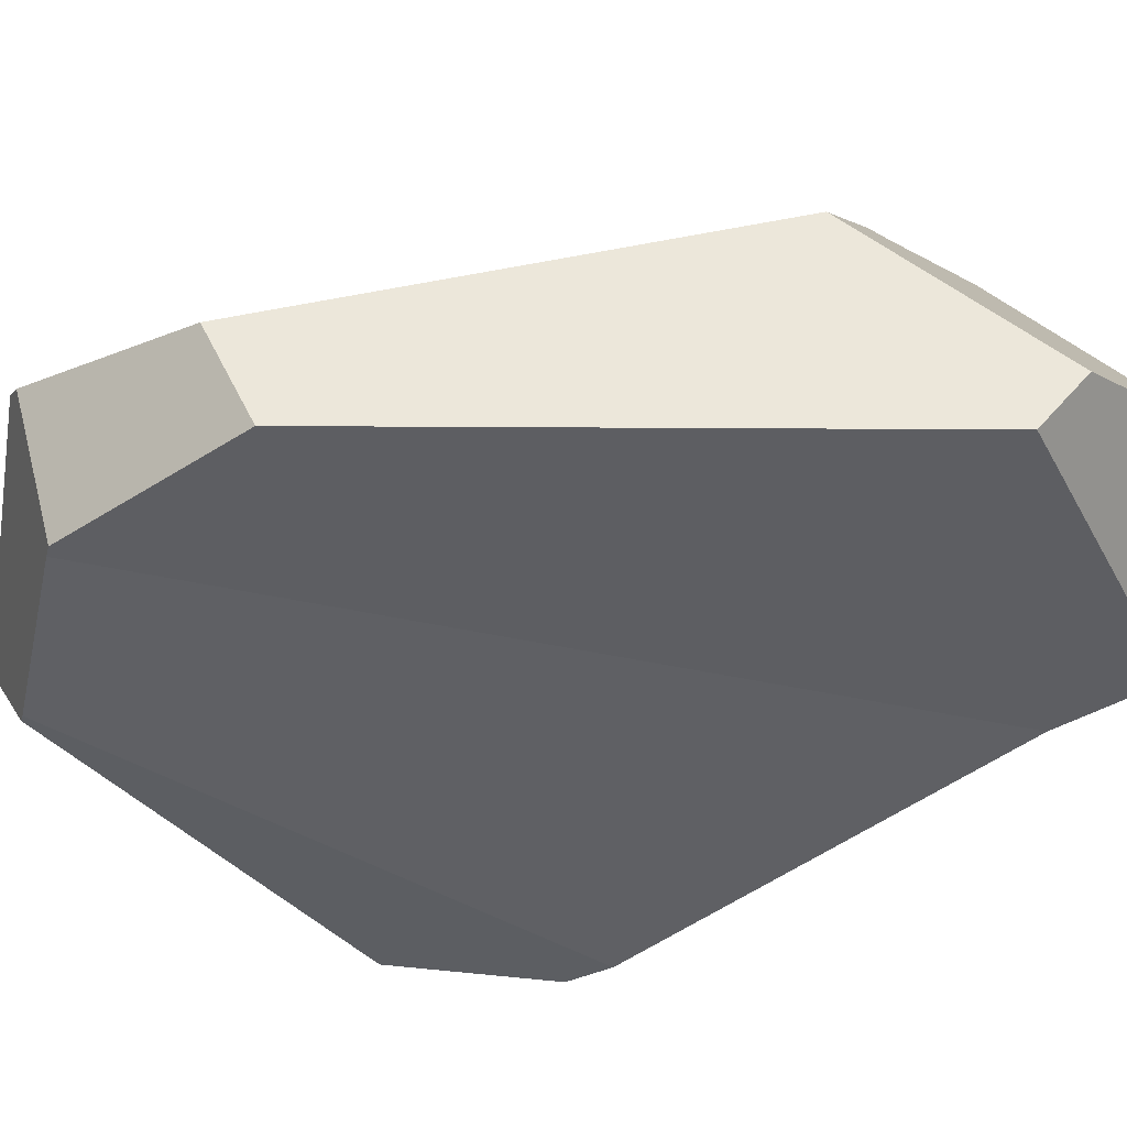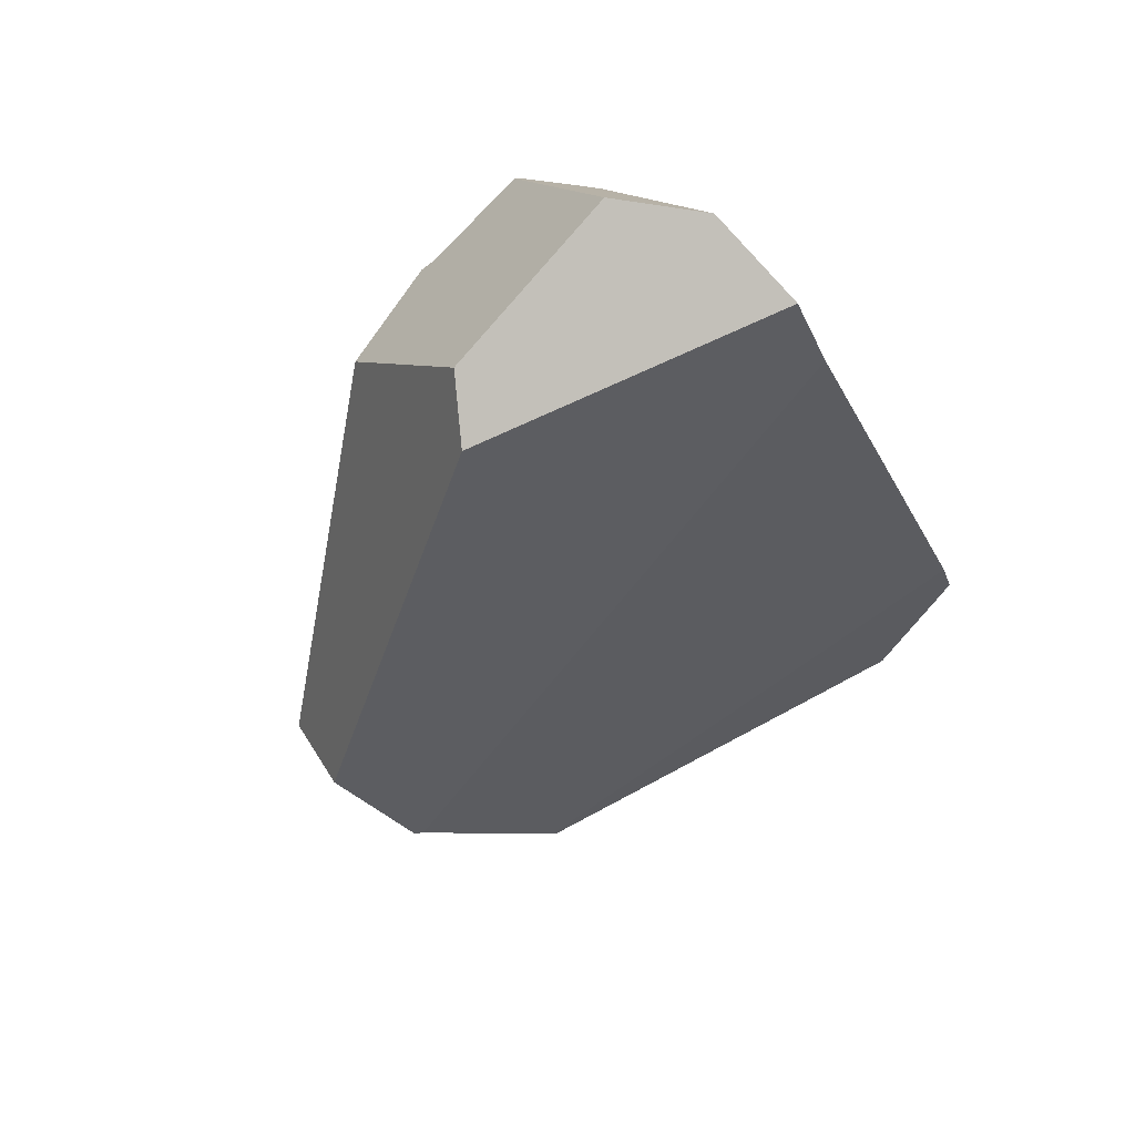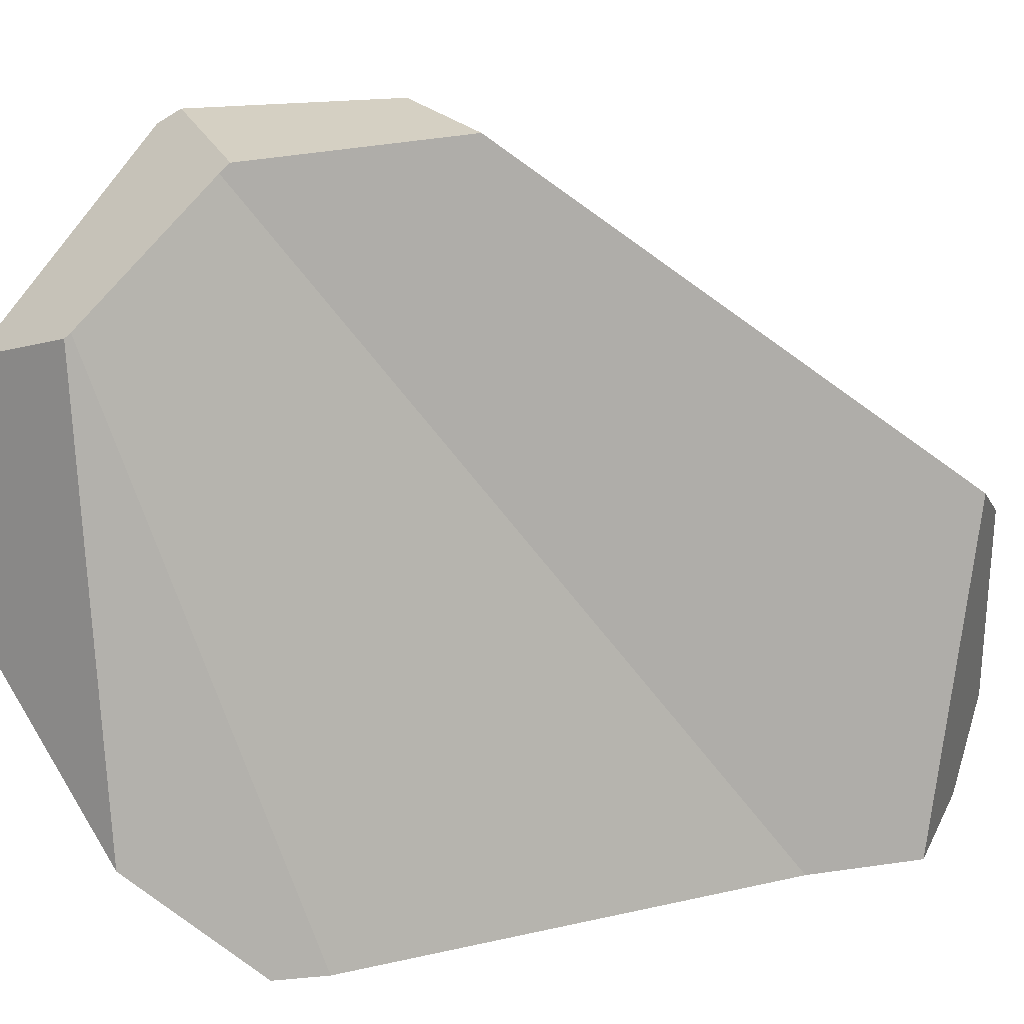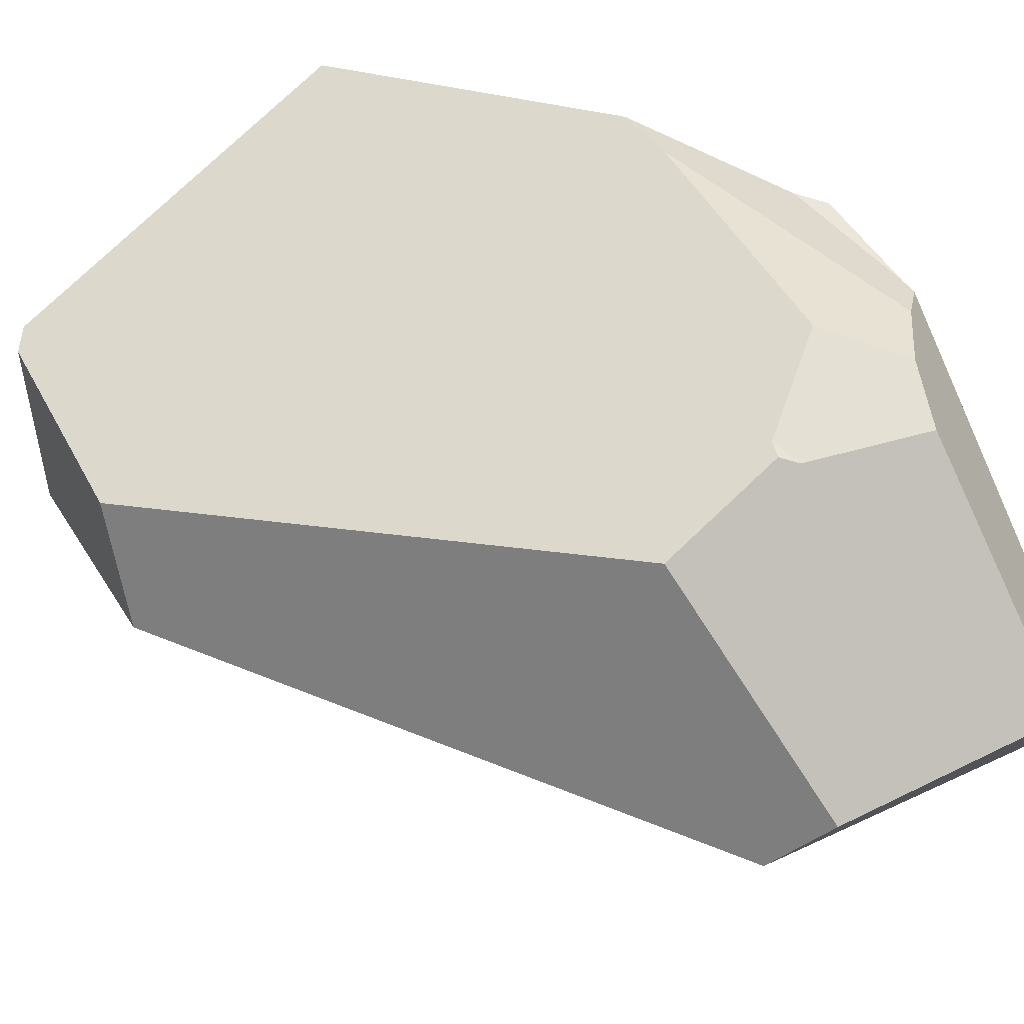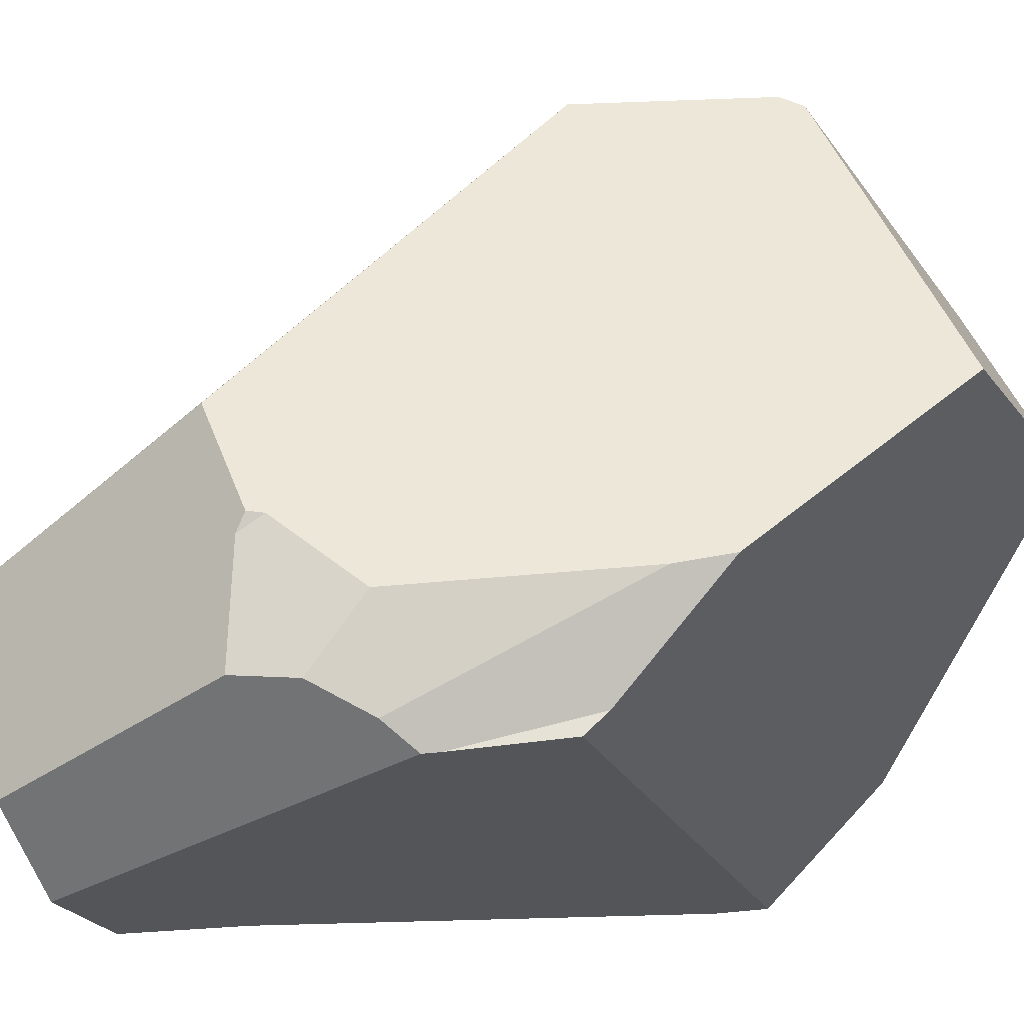
<metadata>
{"format":"obj","ext":"obj","renderer":"f3d","projection":"perspective","resolution":1024,"background":"white","views":[{"elev":-15.0,"azim":111.2,"up":"+Z"},{"elev":68.6,"azim":135.3,"up":"+Y"},{"elev":-58.8,"azim":75.8,"up":"+Z"},{"elev":54.6,"azim":137.8,"up":"+Z"},{"elev":62.4,"azim":-110.9,"up":"+Z"}]}
</metadata>
<code>
v -0.1327 -0.5014 0.7527
v -0.1233 -0.3655 0.7632
v -0.146 -0.4727 0.754
v -0.1327 -0.5014 0.7527
v -0.1142 -0.346 0.7695
v -0.1233 -0.3655 0.7632
v -0.1123 -0.3446 0.7707
v -0.1267 -0.5126 0.7559
v -0.1064 -0.3404 0.7745
v -0.1009 -0.5609 0.7701
v -0.1002 -0.3359 0.7785
v -0.099 -0.3351 0.7792
v -0.0963 -0.5695 0.7727
v -0.0893 -0.3281 0.7854
v -0.099 -0.3351 0.7792
v -0.0893 -0.3281 0.7854
v -0.1019 -0.2745 0.7114
v -0.1002 -0.3359 0.7785
v -0.1064 -0.3404 0.7745
v -0.1123 -0.3446 0.7707
v -0.1142 -0.346 0.7695
v -0.1201 -0.3502 0.7657
v -0.1201 -0.3502 0.7657
v -0.1201 -0.3502 0.7657
v -0.07488 -0.1979 0.4122
v -0.1233 -0.3655 0.7632
v -0.1019 -0.2745 0.7114
v -0.07312 -0.1893 0.4145
v -0.1014 -0.2725 0.71
v -0.09285 -0.237 0.6845
v -0.08174 -0.1907 0.6513
v -0.0773 -0.1722 0.638
v -0.04801 -0.05279 0.5351
v -0.05196 -0.06672 0.5624
v -0.05147 -0.06469 0.5609
v -0.04736 -0.04756 0.5486
v -0.04801 -0.05279 0.5351
v -0.04736 -0.04756 0.5486
v -0.04736 -0.04756 0.5486
v -0.04736 -0.04756 0.5486
v 0.106 -0.1048 0.503
v -0.05251 -0.08896 0.4419
v -0.05251 -0.08896 0.4419
v 0.4965 -0.6519 0.5571
v 0.4737 -0.7049 0.6547
v 0.495 -0.6575 0.5555
v 0.4983 -0.6448 0.5592
v 0.4985 -0.644 0.5594
v 0.4985 -0.644 0.5594
v 0.2668 -0.1209 0.5649
v 0.4737 -0.7049 0.6547
v 0.2656 -0.1207 0.5645
v 0.2353 -0.09722 0.604
v 0.2668 -0.1209 0.5649
v 0.2308 -0.0938 0.6097
v 0.2256 -0.2022 0.7072
v 0.2353 -0.09722 0.604
v 0.2308 -0.0938 0.6097
v 0.2261 -0.2226 0.7228
v 0.2447 -0.3177 0.7653
v 0.2277 -0.289 0.7736
v 0.2447 -0.3177 0.7653
v 0.2277 -0.289 0.7736
v 0.09914 -0.3026 0.8025
v -0.05287 -0.5816 0.7989
v 0.001774 -0.3548 0.8184
v 0.09914 -0.3026 0.8025
v 0.09383 -0.2754 0.7958
v 0.001774 -0.3548 0.8184
v 0.09383 -0.2754 0.7958
v 0.09914 -0.3026 0.8025
v 0.1065 -0.2885 0.8027
v 0.1719 -0.2887 0.787
v 0.09383 -0.2754 0.7958
v 0.1065 -0.2885 0.8027
v 0.2261 -0.2226 0.7228
v 0.2277 -0.289 0.7736
v 0.1719 -0.2887 0.787
v 0.1065 -0.2885 0.8027
v 0.2256 -0.2022 0.7072
v 0.02271 -0.2457 0.7902
v 0.02271 -0.2457 0.7902
v -0.01433 -0.2302 0.7873
v -0.03519 -0.2674 0.7973
v -0.04425 -0.2836 0.8017
v 0.001774 -0.3548 0.8184
v -0.04425 -0.2836 0.8017
v -0.05287 -0.5816 0.7989
v -0.07987 -0.3187 0.7888
v -0.0893 -0.3281 0.7854
v -0.05287 -0.5816 0.7989
v -0.05996 -0.6374 0.7926
v -0.04913 -0.6633 0.7863
v -0.05996 -0.6374 0.7926
v 0.0291 -0.8502 0.7406
v 0.05434 -0.9105 0.7259
v 0.1072 -0.9103 0.7132
v 0.2807 -0.9096 0.6716
v 0.3637 -0.9092 0.6517
v 0.4737 -0.7049 0.6547
v 0.3828 -0.9092 0.6472
v 0.4225 -0.8916 0.6401
v 0.4225 -0.8916 0.6401
v 0.4524 -0.8234 0.5068
v 0.4437 -0.8498 0.5231
v 0.4476 -0.842 0.5013
v -0.1361 -0.5025 0.2915
v -0.1612 -0.6009 0.4037
v -0.146 -0.4727 0.754
v -0.1327 -0.5014 0.7527
v -0.146 -0.4727 0.754
v -0.1612 -0.6009 0.4037
v -0.1267 -0.5126 0.7559
v -0.1009 -0.5609 0.7701
v -0.0963 -0.5695 0.7727
v -0.04913 -0.6633 0.7863
v -0.05996 -0.6374 0.7926
v 0.0291 -0.8502 0.7406
v -0.1615 -0.6035 0.3965
v 0.05491 -0.9398 0.6647
v 0.05434 -0.9105 0.7259
v 0.1072 -0.9103 0.7132
v 0.05434 -0.9105 0.7259
v 0.05491 -0.9398 0.6647
v 0.05542 -0.9658 0.6103
v 0.2807 -0.9096 0.6716
v 0.282 -0.9873 0.5093
v 0.2786 -0.9895 0.5055
v 0.2793 -0.9734 0.4284
v 0.282 -0.9873 0.5093
v 0.2786 -0.9895 0.5055
v 0.3388 -0.9505 0.5718
v 0.3676 -0.9319 0.6035
v 0.3388 -0.9505 0.5718
v 0.3676 -0.9319 0.6035
v 0.3637 -0.9092 0.6517
v 0.3679 -0.9317 0.6038
v 0.368 -0.9316 0.604
v 0.3682 -0.9315 0.6042
v 0.372 -0.9291 0.6083
v 0.3842 -0.9211 0.6218
v 0.3828 -0.9092 0.6472
v 0.4029 -0.9091 0.6423
v 0.4029 -0.9091 0.6423
v 0.4029 -0.9091 0.6423
v 0.4437 -0.8498 0.5231
v 0.4225 -0.8916 0.6401
v 0.3842 -0.9211 0.6218
v 0.3816 -0.8898 0.4543
v 0.372 -0.9291 0.6083
v 0.3625 -0.9036 0.4402
v 0.4357 -0.8509 0.4942
v 0.4384 -0.8489 0.4963
v 0.4476 -0.842 0.5013
v -0.1379 -0.5113 0.288
v -0.1615 -0.6035 0.3965
v -0.1657 -0.6387 0.3006
v -0.1576 -0.6093 0.2492
v -0.1658 -0.6397 0.2978
v -0.1581 -0.6117 0.2482
v -0.1684 -0.6613 0.2388
v -0.09562 -0.8094 0.2526
v -0.1658 -0.6397 0.2978
v -0.1684 -0.6613 0.2388
v -0.06918 -0.8484 0.29
v -0.1657 -0.6387 0.3006
v -0.06814 -0.8499 0.2915
v -0.04056 -0.8905 0.3306
v 0.05542 -0.9658 0.6103
v 0.05674 -1.034 0.4684
v -0.04056 -0.8905 0.3306
v 0.1265 -1.026 0.4664
v 0.05674 -1.034 0.4684
v 0.306 -0.9455 0.4048
v 0.1381 -1.025 0.4661
v 0.285 -0.9675 0.4234
v 0.145 -1.024 0.4659
v 0.1456 -1.024 0.4659
v 0.2841 -0.9684 0.4242
v 0.1729 -1.021 0.4651
v 0.1765 -1.021 0.465
v 0.2793 -0.9734 0.4284
v 0.2402 -1.014 0.4632
v 0.2402 -1.014 0.4632
v 0.1765 -1.021 0.465
v 0.2402 -1.014 0.4632
v 0.1729 -1.021 0.4651
v 0.1456 -1.024 0.4659
v 0.145 -1.024 0.4659
v 0.1381 -1.025 0.4661
v 0.1265 -1.026 0.4664
v 0.05674 -1.034 0.4684
v 0.3407 -0.9193 0.424
v 0.2841 -0.9684 0.4242
v 0.3505 -0.9122 0.4313
v 0.3599 -0.9055 0.4382
v 0.3679 -0.9317 0.6038
v 0.3611 -0.9046 0.4391
v 0.368 -0.9316 0.604
v 0.3618 -0.9041 0.4396
v 0.3682 -0.9315 0.6042
v 0.3091 -0.9423 0.402
v -0.07138 -0.8174 0.2615
v 0.3145 -0.9381 0.4047
v 0.306 -0.9455 0.4048
v 0.3091 -0.9423 0.402
v 0.317 -0.9363 0.4065
v 0.3177 -0.9358 0.407
v 0.3178 -0.9357 0.4071
v 0.285 -0.9675 0.4234
v 0.3364 -0.9224 0.4208
v -0.06814 -0.8499 0.2915
v -0.06918 -0.8484 0.29
v -0.09562 -0.8094 0.2526
v 0.4525 -0.8232 0.5068
v 0.4531 -0.8209 0.5075
v 0.454 -0.8171 0.5086
v 0.4743 -0.7381 0.5318
v 0.475 -0.7355 0.5326
v -0.07987 -0.3187 0.7888
v -0.04425 -0.2836 0.8017
v -0.03519 -0.2674 0.7973
v -0.1014 -0.2725 0.71
v -0.01433 -0.2302 0.7873
v -0.01107 -0.2113 0.7719
v -0.09285 -0.237 0.6845
v -0.008985 -0.1991 0.762
v -0.01107 -0.2113 0.7719
v -0.008985 -0.1991 0.762
v -0.01433 -0.2302 0.7873
v 0.008393 -0.09792 0.6797
v 0.008393 -0.09792 0.6797
v -0.08174 -0.1907 0.6513
v -0.0773 -0.1722 0.638
v 0.01226 -0.0754 0.6614
v -0.05196 -0.06672 0.5624
v -0.005717 -0.03859 0.5975
v -0.003902 -0.0382 0.5996
v -0.003511 -0.03812 0.6
v 0.01951 -0.03316 0.6271
v 0.1509 -0.06849 0.6222
v 0.01951 -0.03316 0.6271
v 0.01226 -0.0754 0.6614
v 0.01951 -0.03316 0.6271
v 0.1509 -0.06849 0.6222
v -0.003511 -0.03812 0.6
v -0.003902 -0.0382 0.5996
v -0.005718 -0.03859 0.5975
v 0.1645 -0.07214 0.6217
v 0.2056 -0.0832 0.6202
v 0.2228 -0.08782 0.6196
v 0.2228 -0.08782 0.6196
v 0.2232 -0.1034 0.6315
v 0.1645 -0.07214 0.6217
v 0.2232 -0.1034 0.6315
v 0.2056 -0.0832 0.6202
v 0.2228 -0.08782 0.6196
v -0.05147 -0.06469 0.5609
v -0.04736 -0.04756 0.5486
v 0.106 -0.1048 0.503
v -0.07312 -0.1893 0.4145
v -0.05251 -0.08896 0.4419
v 0.4743 -0.7381 0.5318
v 0.475 -0.7355 0.5326
v 0.495 -0.6575 0.5555
v 0.2656 -0.1207 0.5645
v 0.4965 -0.6519 0.5571
v 0.4985 -0.644 0.5594
v 0.2668 -0.1209 0.5649
v 0.4983 -0.6448 0.5592
v 0.4476 -0.842 0.5013
v -0.07488 -0.1979 0.4122
v 0.4524 -0.8234 0.5068
v 0.4384 -0.8489 0.4963
v -0.07488 -0.1979 0.4122
v 0.4384 -0.8489 0.4963
v -0.1361 -0.5025 0.2915
v 0.3816 -0.8898 0.4543
v 0.3625 -0.9036 0.4402
v 0.4357 -0.8509 0.4942
v -0.1379 -0.5113 0.288
v -0.07138 -0.8174 0.2615
v -0.1684 -0.6613 0.2388
v -0.1581 -0.6117 0.2482
v -0.09562 -0.8094 0.2526
v 0.3618 -0.9041 0.4396
v 0.3611 -0.9046 0.4391
v 0.3599 -0.9055 0.4382
v 0.3505 -0.9122 0.4313
v -0.1576 -0.6093 0.2492
v 0.3407 -0.9193 0.424
v 0.3364 -0.9224 0.4208
v 0.3178 -0.9357 0.4071
v -0.1581 -0.6117 0.2482
v 0.3177 -0.9358 0.407
v 0.317 -0.9363 0.4065
v 0.3145 -0.9381 0.4047
v 0.3145 -0.9381 0.4047
v 0.3091 -0.9423 0.402
v 0.4525 -0.8232 0.5068
v 0.454 -0.8171 0.5086
v 0.4531 -0.8209 0.5075
f 1 2 3
f 4 5 6
f 4 7 5
f 8 7 4
f 8 9 7
f 10 9 8
f 10 11 9
f 10 12 11
f 13 12 10
f 12 13 14
f 15 16 17
f 18 15 17
f 19 18 17
f 20 19 17
f 21 20 17
f 22 21 17
f 6 5 23
f 24 25 26
f 27 25 24
f 27 28 25
f 29 28 27
f 30 28 29
f 31 28 30
f 32 28 31
f 32 33 28
f 34 33 32
f 35 33 34
f 33 35 36
f 37 38 39
f 37 39 40
f 37 40 41
f 42 37 41
f 28 33 43
f 44 45 46
f 47 45 44
f 48 45 47
f 49 50 51
f 52 53 54
f 52 41 53
f 53 41 55
f 56 57 58
f 59 57 56
f 59 60 57
f 61 60 59
f 62 63 64
f 64 65 62
f 64 66 65
f 67 68 69
f 70 71 72
f 73 74 75
f 73 76 74
f 76 73 77
f 64 63 78
f 64 78 79
f 74 76 80
f 81 74 80
f 69 68 82
f 83 69 82
f 84 69 83
f 69 84 85
f 86 87 88
f 88 87 89
f 88 89 90
f 14 13 91
f 92 91 13
f 93 65 94
f 95 65 93
f 95 62 65
f 96 62 95
f 97 62 96
f 62 97 98
f 62 98 99
f 62 99 100
f 51 50 60
f 57 60 50
f 100 99 101
f 100 101 102
f 103 104 45
f 105 104 103
f 104 105 106
f 26 25 107
f 108 26 107
f 109 26 108
f 110 111 112
f 113 110 112
f 114 113 112
f 115 114 112
f 116 115 112
f 116 117 115
f 116 112 118
f 118 112 119
f 120 118 119
f 121 118 120
f 122 123 124
f 122 124 125
f 122 125 126
f 125 127 126
f 128 127 125
f 129 130 131
f 129 132 130
f 132 129 133
f 126 134 135
f 134 126 127
f 126 135 136
f 137 136 135
f 138 136 137
f 139 136 138
f 140 136 139
f 136 140 141
f 136 141 142
f 143 142 141
f 102 101 144
f 145 146 147
f 148 146 145
f 148 149 146
f 150 149 148
f 149 150 151
f 146 152 153
f 149 152 146
f 154 146 153
f 155 156 107
f 155 157 156
f 158 157 155
f 158 159 157
f 160 159 158
f 160 161 159
f 162 163 164
f 165 163 162
f 165 166 163
f 167 166 165
f 167 119 166
f 168 119 167
f 168 169 119
f 168 170 169
f 171 172 173
f 174 172 171
f 174 175 172
f 176 175 174
f 176 177 175
f 176 178 177
f 179 178 176
f 179 180 178
f 179 181 180
f 182 181 179
f 182 183 181
f 129 131 184
f 128 185 186
f 125 185 128
f 185 125 187
f 187 125 188
f 188 125 189
f 189 125 190
f 190 125 191
f 191 125 192
f 193 129 194
f 195 129 193
f 196 129 195
f 133 129 196
f 196 197 133
f 198 197 196
f 198 199 197
f 200 199 198
f 200 201 199
f 151 201 200
f 151 150 201
f 202 171 203
f 174 171 202
f 204 205 206
f 204 207 205
f 208 205 207
f 205 208 209
f 210 205 209
f 211 210 209
f 211 193 210
f 193 194 210
f 212 203 171
f 213 203 212
f 213 214 203
f 119 169 120
f 107 156 108
f 45 104 215
f 45 215 216
f 45 216 217
f 45 217 218
f 45 218 219
f 46 45 219
f 16 220 17
f 220 221 17
f 221 222 17
f 17 222 223
f 223 222 224
f 223 224 225
f 225 226 223
f 225 227 226
f 228 81 229
f 81 228 230
f 229 81 231
f 227 232 233
f 226 227 233
f 233 232 234
f 234 232 235
f 234 235 236
f 235 237 236
f 235 238 237
f 235 239 238
f 235 240 239
f 241 242 243
f 244 245 246
f 246 245 41
f 41 247 246
f 41 248 247
f 41 40 248
f 249 41 245
f 250 41 249
f 250 55 41
f 251 55 250
f 58 252 253
f 58 253 56
f 254 80 255
f 254 241 80
f 241 81 80
f 231 81 241
f 241 243 231
f 254 255 256
f 256 255 257
f 236 237 258
f 258 237 259
f 260 261 262
f 260 263 261
f 260 264 263
f 260 265 264
f 266 265 260
f 265 266 267
f 268 266 269
f 270 266 268
f 267 266 270
f 271 272 273
f 274 272 271
f 275 276 277
f 277 278 279
f 277 280 278
f 277 276 280
f 277 279 281
f 282 283 284
f 285 283 282
f 281 279 286
f 281 286 287
f 281 287 288
f 281 288 289
f 281 289 290
f 290 289 291
f 290 291 292
f 290 292 293
f 290 293 294
f 294 293 295
f 294 295 296
f 294 296 297
f 298 282 284
f 299 282 298
f 273 272 300
f 261 263 301
f 261 301 302
f 302 272 261
f 300 272 302

</code>
